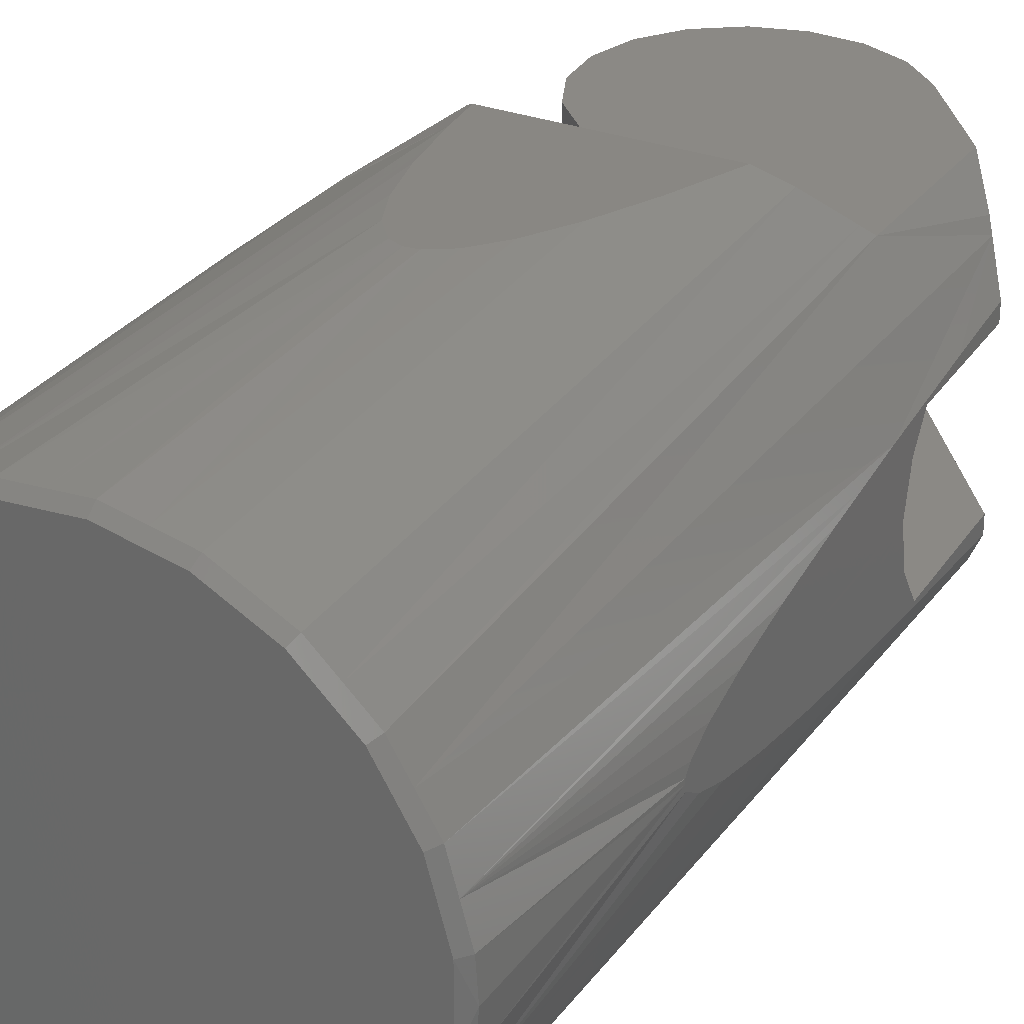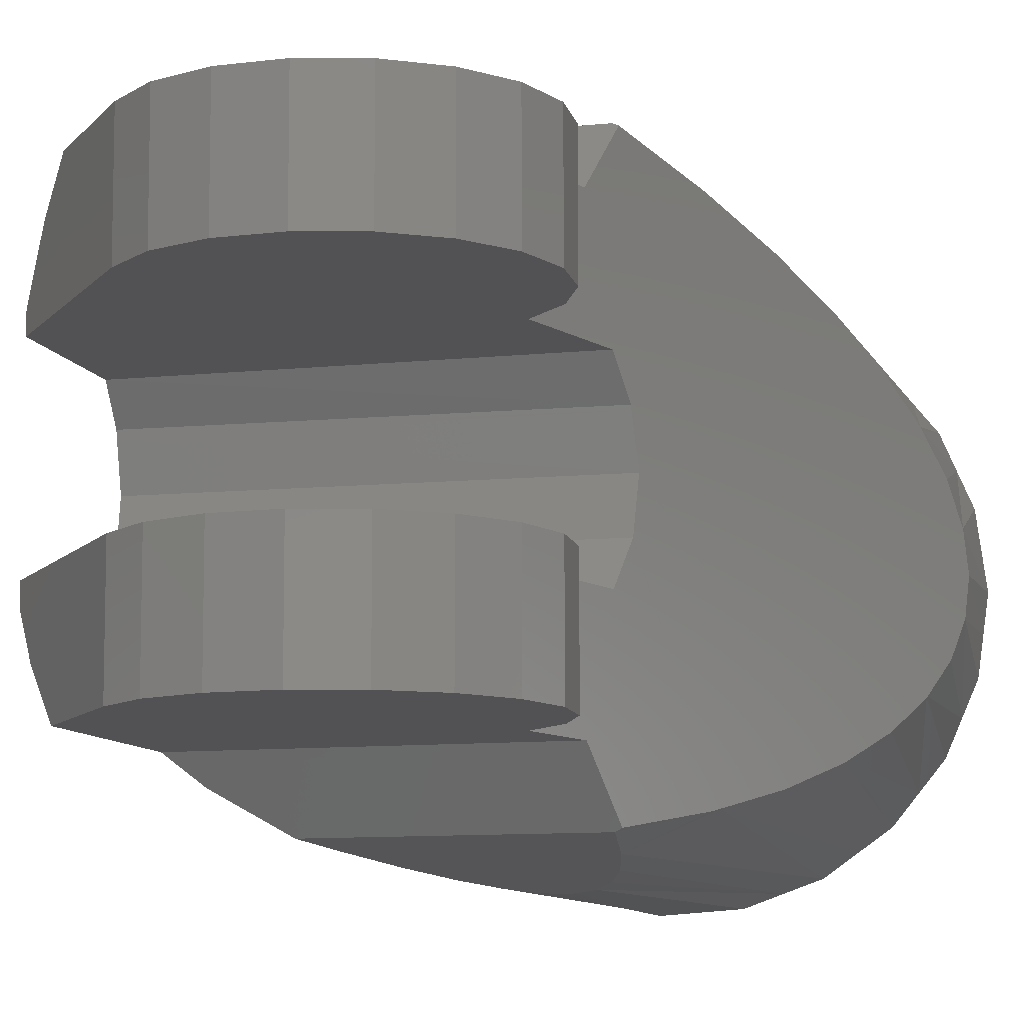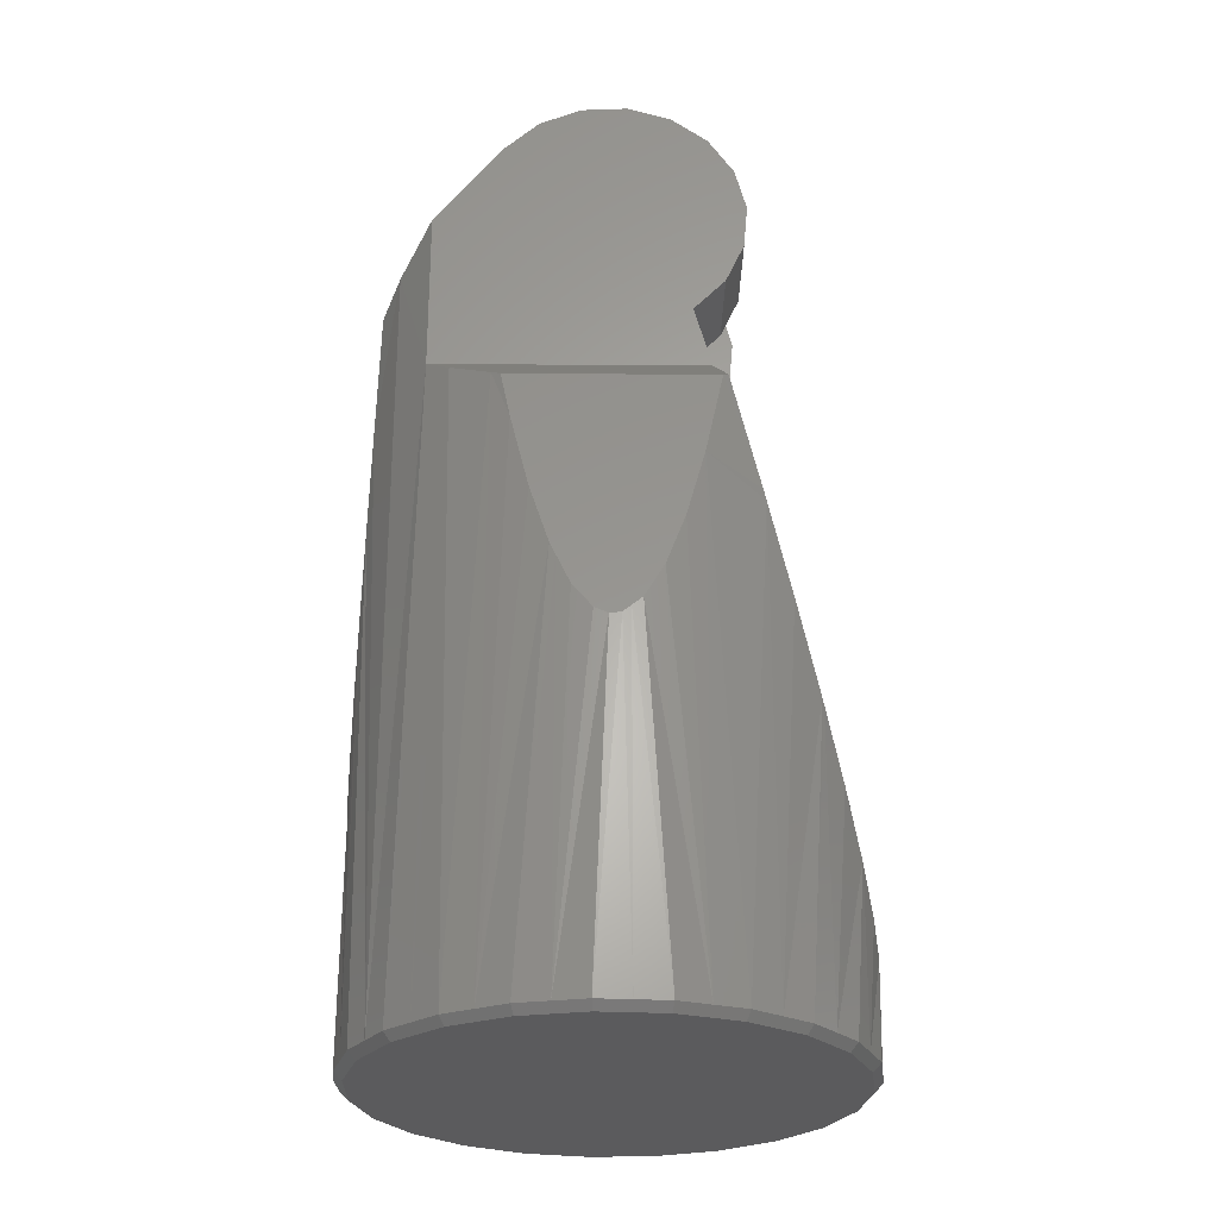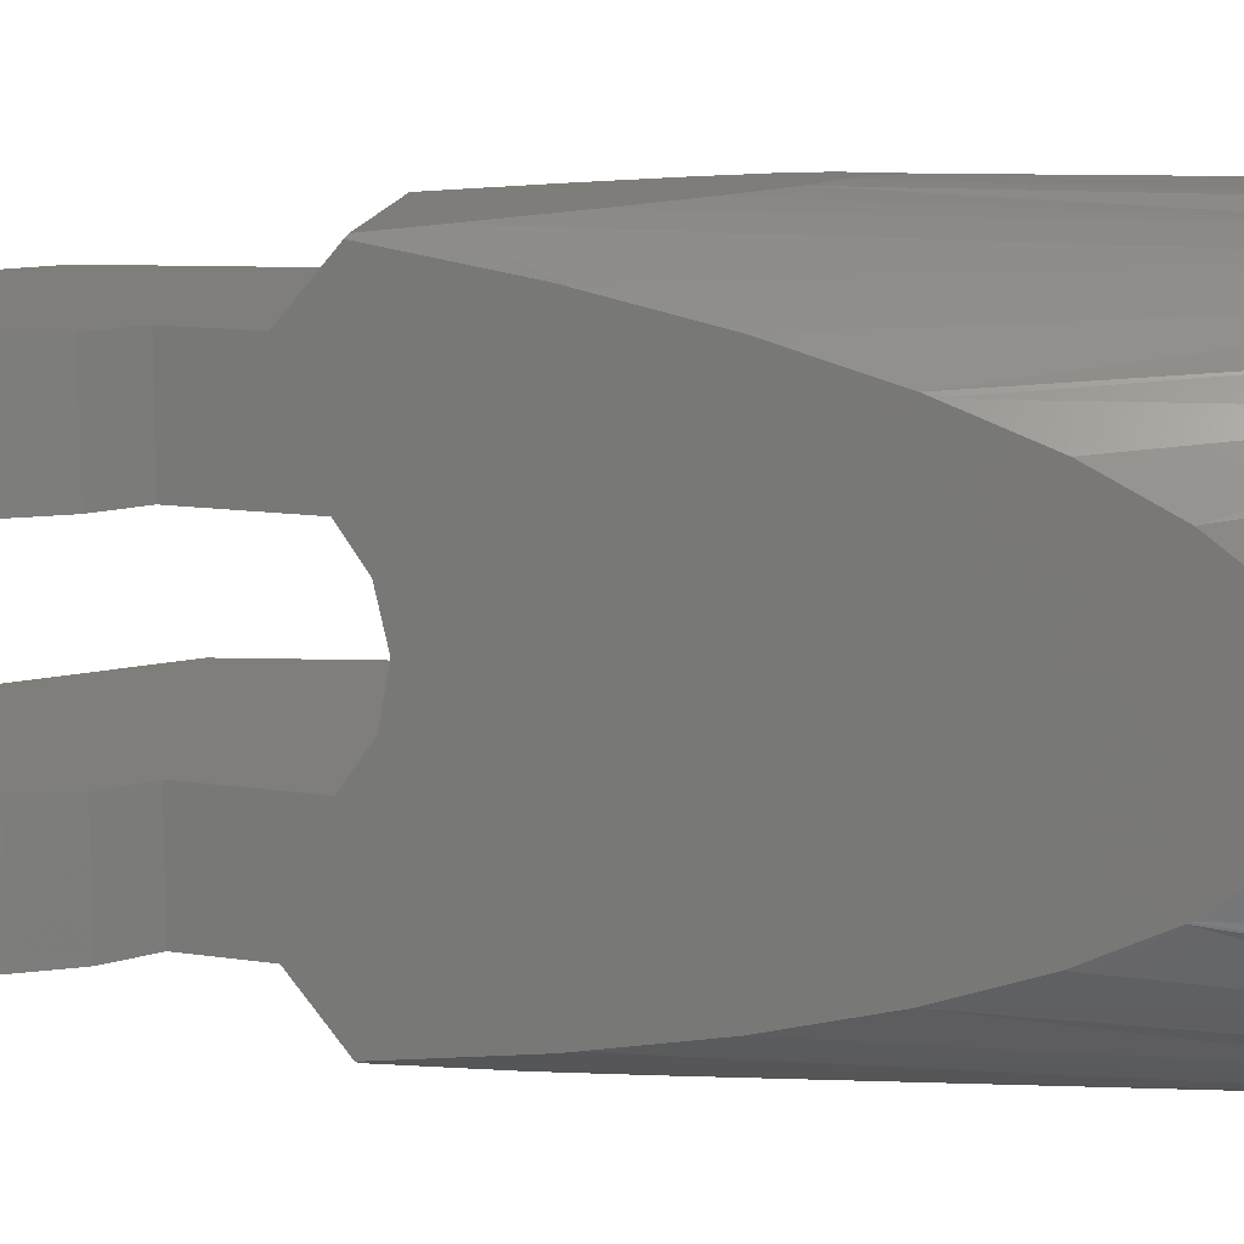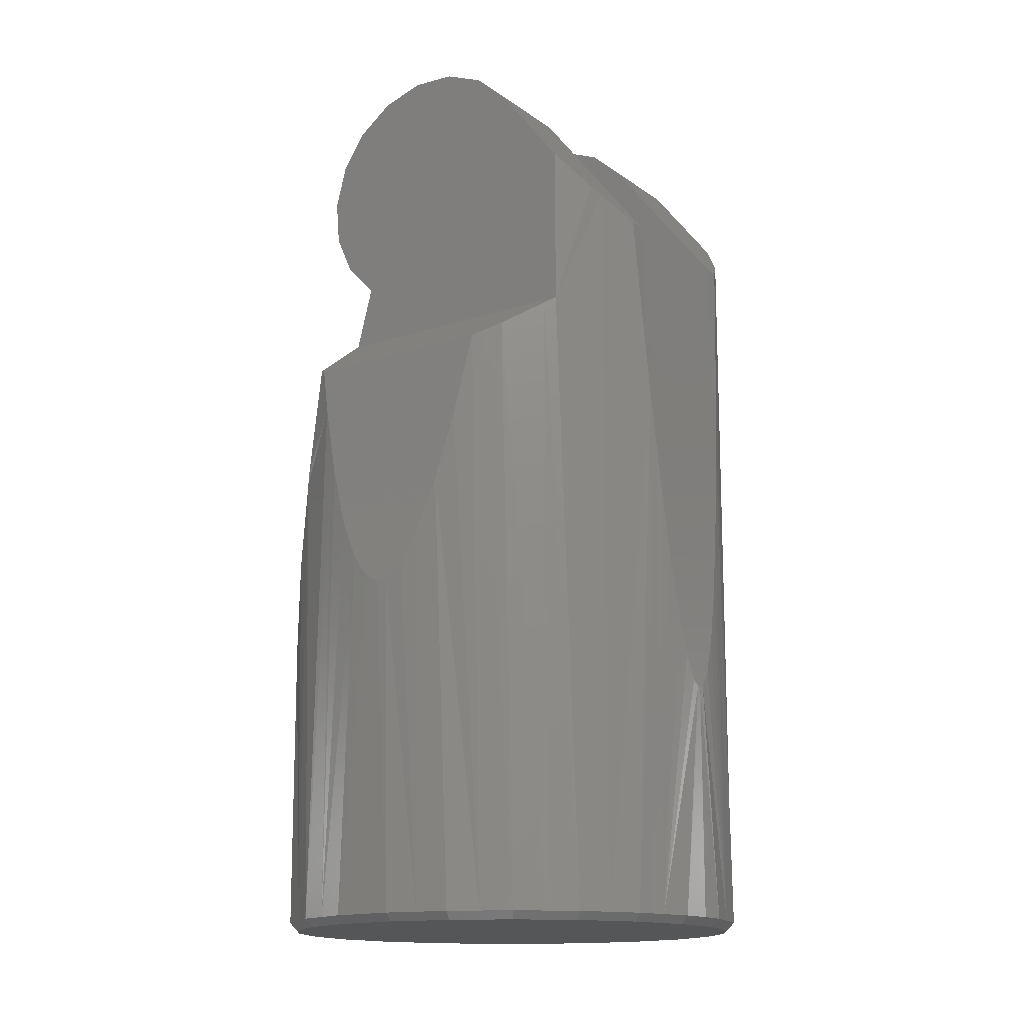
<metadata>
{"format":"stl","ext":"stl","renderer":"f3d","projection":"perspective","resolution":1024,"background":"white","views":[{"elev":29.3,"azim":-150.8,"up":"+Y"},{"elev":-9.3,"azim":16.2,"up":"+Y"},{"elev":-27.1,"azim":-0.7,"up":"+Z"},{"elev":11.7,"azim":95.8,"up":"+Y"},{"elev":-15.3,"azim":-145.1,"up":"+Z"}]}
</metadata>
<code>
# stl→obj: 228 verts, 452 faces
v -0.04422 -0.03597 0
v -0.05228 -0.02271 0
v 0.03891 0.04166 0
v -0.05647 -0.007761 0
v -0.03287 -0.04657 0
v -0.01909 -0.05371 0
v -0.00389 -0.05687 0
v 0.0487 0.02962 0
v 0.0116 -0.05581 0
v 0.05489 0.01538 0
v 0.02622 -0.05061 0
v 0.057 0 0
v 0.03891 -0.04166 0
v 0.05489 -0.01538 0
v 0.0487 -0.02962 0
v -0.05647 0.007761 0
v -0.05228 0.02271 0
v -0.04422 0.03597 0
v 0.0116 0.05581 0
v 0.02622 0.05061 0
v -0.00389 0.05687 0
v -0.01909 0.05371 0
v -0.03287 0.04657 0
v 0.01975 -0.05557 0.1242
v -0.0134 -0.05746 0.1026
v 0.01589 -0.05682 0.1099
v -0.012 -0.05773 0.09956
v 0.01126 -0.05792 0.09739
v 0.004023 -0.05882 0.08705
v 0.006554 -0.05863 0.08917
v 0.02481 -0.05353 0.1475
v -0.02481 -0.05353 0.1475
v 0.02041 -0.05536 0.1266
v -0.02246 -0.05456 0.1358
v -0.01799 -0.05619 0.1171
v -0.000718 -0.059 0.08505
v 0.002082 -0.05896 0.08542
v -0.004 -0.05886 0.08655
v -0.00873 -0.05835 0.09242
v -0.02562 -0.018 0.22
v -0.05471 -0.018 0.1827
v -0.05471 -0.02208 0.1827
v -0.04243 -0.041 0.1985
v -0.02562 -0.041 0.22
v -0.05018 -0.03104 0.1885
v -0.05038 -0.03064 0.1883
v -0.04243 -0.041 0.158
v -0.04019 -0.04303 0.1563
v 0.02336 -0.041 0.158
v -0.03678 -0.04613 0.1537
v -0.02701 -0.05217 0.1486
v 0.02604 -0.05294 0.148
v 0.02543 -0.05324 0.1477
v 0.01915 -0.041 0.1737
v 0.02684 -0.041 0.1817
v -0.01743 -0.041 0.2274
v 0.03143 -0.041 0.1917
v -0.00722 -0.041 0.2317
v 0.03238 -0.041 0.2028
v 0.003824 -0.041 0.2323
v 0.02958 -0.041 0.2135
v 0.01443 -0.041 0.2291
v 0.02336 -0.041 0.2226
v -0.01743 -0.018 0.2274
v -0.00722 -0.018 0.2317
v 0.003824 -0.018 0.2323
v 0.01443 -0.018 0.2291
v 0.02336 -0.018 0.2226
v 0.02958 -0.018 0.2135
v 0.03238 -0.018 0.2028
v 0.03143 -0.018 0.1917
v 0.02684 -0.018 0.1817
v 0.01915 -0.018 0.1737
v 0.02547 -0.018 0.1502
v -0.05585 -0.018 0.1502
v 0.02697 -0.009748 0.1445
v 0.02547 0.018 0.1502
v -0.05585 0.018 0.1502
v 0.02689 0.01055 0.1448
v -0.05603 0.01103 0.1451
v 0.02694 0.009743 0.1446
v -0.05604 0.009718 0.1447
v 0.02751 0.000564 0.1425
v -0.05612 0.00092 0.1425
v 0.02749 2e-05 0.1426
v -0.05611 3e-05 0.1427
v 0.02701 -0.009519 0.1444
v -0.05606 -0.009354 0.1443
v -0.05605 -0.009728 0.1446
v -0.05471 0.018 0.1827
v 0.01915 0.018 0.1737
v -0.02562 0.018 0.22
v 0.02684 0.018 0.1817
v -0.01743 0.018 0.2274
v 0.03143 0.018 0.1917
v -0.00722 0.018 0.2317
v 0.03238 0.018 0.2028
v 0.003824 0.018 0.2323
v 0.02958 0.018 0.2135
v 0.01443 0.018 0.2291
v 0.02336 0.018 0.2226
v -0.02562 0.041 0.22
v -0.01743 0.041 0.2274
v -0.00722 0.041 0.2317
v 0.003824 0.041 0.2323
v 0.01443 0.041 0.2291
v 0.02336 0.041 0.2226
v 0.02958 0.041 0.2135
v 0.03238 0.041 0.2028
v 0.03143 0.041 0.1917
v 0.02684 0.041 0.1817
v 0.01915 0.041 0.1737
v 0.05791 -0.007959 0.002
v 0.05681 -0.01592 0.002
v 0.05361 -0.02329 0.002
v 0.05041 -0.03066 0.002
v 0.04534 -0.03689 0.002
v 0.04027 -0.04312 0.002
v 0.03371 -0.04775 0.002
v 0.02714 -0.05239 0.002
v 0.01957 -0.05508 0.002
v 0.012 -0.05777 0.002
v 0.003989 -0.05831 0.002
v -0.004026 -0.05886 0.002
v -0.01189 -0.05723 0.002
v -0.01976 -0.05559 0.002
v -0.02689 -0.0519 0.002
v -0.03402 -0.0482 0.002
v -0.0399 -0.04272 0.002
v -0.04577 -0.03723 0.002
v -0.04994 -0.03037 0.002
v -0.05412 -0.02351 0.002
v -0.05628 -0.01577 0.002
v -0.05845 -0.008034 0.002
v -0.059 0 0.002
v -0.05845 0.008034 0.002
v -0.05628 0.01577 0.002
v -0.05412 0.02351 0.002
v -0.04994 0.03037 0.002
v -0.04577 0.03723 0.002
v -0.0399 0.04272 0.002
v -0.03402 0.0482 0.002
v -0.02689 0.0519 0.002
v -0.01976 0.05559 0.002
v -0.01189 0.05723 0.002
v -0.004026 0.05886 0.002
v 0.003989 0.05831 0.002
v 0.012 0.05777 0.002
v 0.01957 0.05508 0.002
v 0.02714 0.05239 0.002
v 0.03371 0.04775 0.002
v 0.04027 0.04312 0.002
v 0.04534 0.03689 0.002
v 0.05041 0.03066 0.002
v 0.05361 0.02329 0.002
v 0.05681 0.01592 0.002
v 0.05791 0.007959 0.002
v 0.059 0 0.002
v -0.05634 0.01752 0.1362
v -0.05577 -0.01926 0.1525
v -0.05668 -0.01639 0.1265
v -0.05851 -0.007551 0.07389
v -0.05805 -0.01053 0.08711
v -0.05471 0.02208 0.1827
v -0.05537 0.02037 0.1639
v -0.05679 0.01591 0.1232
v -0.0568 -0.01591 0.1229
v -0.05744 -0.01347 0.1046
v -0.05898 -0.001549 0.06058
v -0.05882 -0.004556 0.06505
v -0.059 -0.000252 0.06001
v -0.059 0 0.06005
v -0.05716 0.01462 0.1127
v -0.05783 0.01169 0.09349
v -0.05835 0.008724 0.07857
v -0.05899 0.000875 0.06019
v -0.05894 0.002733 0.06181
v -0.05872 0.005736 0.068
v -0.05019 0.03054 0.1885
v -0.04876 0.03321 0.1904
v -0.04243 0.041 0.1985
v 0.02336 0.041 0.158
v -0.04243 0.041 0.158
v -0.04009 0.0429 0.1564
v 0.02604 0.05294 0.148
v -0.0315 0.04989 0.1506
v 0.02543 0.05324 0.1477
v -0.02709 0.05229 0.1485
v 0.02481 0.05353 0.1475
v -0.02481 0.05353 0.1475
v -0.012 0.05774 0.09939
v 0.004026 0.05886 0.08658
v -0.01126 0.05792 0.09739
v 0.004 0.05886 0.08655
v -0.006554 0.05863 0.08917
v 0.000718 0.059 0.08505
v -0.002082 0.05896 0.08542
v 0.00873 0.05835 0.09242
v 0.0134 0.05746 0.1026
v 0.01799 0.05619 0.1171
v -0.01589 0.05682 0.1099
v 0.01974 0.05555 0.1244
v -0.02041 0.05536 0.1266
v 0.02246 0.05456 0.1358
v 0.03399 -0.04816 0.1183
v 0.03971 -0.04364 0.09699
v 0.04537 -0.03771 0.07585
v 0.02621 -0.05286 0.1474
v 0.03313 0.04882 0.1216
v 0.03398 0.04815 0.1184
v 0.03957 0.04376 0.0975
v 0.04573 0.0372 0.07454
v 0.04525 0.03786 0.0763
v 0.03328 -0.04872 0.121
v 0.05842 0.008268 0.02717
v 0.05671 0.01628 0.03355
v 0.05844 0.008033 0.02711
v 0.059 9.4e-05 0.025
v 0.05845 -0.008034 0.02706
v 0.04573 -0.03721 0.07451
v 0.05016 -0.03106 0.05799
v 0.05408 0.02349 0.04335
v 0.05391 0.02398 0.04401
v 0.05006 0.03122 0.05835
v 0.05844 -0.008082 0.02708
v 0.05676 -0.0161 0.03336
v 0.05409 -0.0235 0.04331
v 0.05398 -0.02381 0.04373
f 1 2 3
f 3 2 4
f 5 1 6
f 6 1 3
f 6 3 7
f 7 3 8
f 7 8 9
f 9 8 10
f 9 10 11
f 11 10 12
f 11 12 13
f 13 12 14
f 13 14 15
f 4 16 3
f 3 16 17
f 3 17 18
f 19 20 21
f 21 20 3
f 21 3 22
f 22 3 18
f 22 18 23
f 24 25 26
f 26 25 27
f 26 27 28
f 28 27 29
f 28 29 30
f 31 32 33
f 33 32 34
f 33 34 24
f 24 34 35
f 24 35 25
f 36 37 38
f 38 37 29
f 38 29 39
f 39 29 27
f 40 41 42
f 43 44 45
f 45 44 40
f 45 40 46
f 46 40 42
f 47 48 49
f 49 48 50
f 49 50 51
f 52 49 53
f 53 49 51
f 53 51 31
f 31 51 32
f 47 49 43
f 43 49 54
f 43 54 44
f 44 54 55
f 44 55 56
f 56 55 57
f 56 57 58
f 58 57 59
f 58 59 60
f 60 59 61
f 60 61 62
f 62 61 63
f 40 44 56
f 40 56 64
f 64 56 58
f 64 58 65
f 65 58 60
f 65 60 66
f 66 60 62
f 66 62 67
f 67 62 63
f 67 63 68
f 68 63 61
f 68 61 69
f 69 61 59
f 69 59 70
f 70 59 57
f 70 57 71
f 71 57 55
f 71 55 72
f 72 55 54
f 72 54 73
f 73 74 75
f 75 41 73
f 73 41 40
f 73 40 72
f 72 40 64
f 72 64 71
f 71 64 65
f 71 65 70
f 70 65 66
f 70 66 69
f 69 66 67
f 69 67 68
f 75 74 76
f 77 78 79
f 79 78 80
f 79 80 81
f 81 80 82
f 81 82 83
f 83 82 84
f 83 84 85
f 85 84 86
f 85 86 87
f 87 86 88
f 87 88 76
f 76 88 89
f 76 89 75
f 78 77 90
f 90 77 91
f 90 91 92
f 92 91 93
f 92 93 94
f 94 93 95
f 94 95 96
f 96 95 97
f 96 97 98
f 98 97 99
f 98 99 100
f 100 99 101
f 102 92 94
f 102 94 103
f 103 94 96
f 103 96 104
f 104 96 98
f 104 98 105
f 105 98 100
f 105 100 106
f 106 100 101
f 106 101 107
f 107 101 99
f 107 99 108
f 108 99 97
f 108 97 109
f 109 97 95
f 109 95 110
f 110 95 93
f 110 93 111
f 111 93 91
f 111 91 112
f 14 12 113
f 113 114 14
f 14 114 115
f 14 115 15
f 115 116 15
f 15 116 117
f 15 117 13
f 117 118 13
f 13 118 119
f 13 119 11
f 119 120 11
f 11 120 121
f 11 121 9
f 121 122 9
f 9 122 123
f 9 123 7
f 123 124 7
f 7 124 125
f 7 125 6
f 125 126 6
f 6 126 127
f 6 127 5
f 127 128 5
f 5 128 129
f 5 129 1
f 129 130 1
f 1 130 131
f 1 131 2
f 131 132 2
f 2 132 133
f 2 133 4
f 133 134 4
f 4 134 135
f 4 135 16
f 135 136 16
f 16 136 137
f 16 137 17
f 137 138 17
f 17 138 139
f 17 139 18
f 139 140 18
f 18 140 141
f 18 141 23
f 141 142 23
f 23 142 143
f 23 143 22
f 143 144 22
f 22 144 145
f 22 145 21
f 145 146 21
f 21 146 147
f 21 147 19
f 147 148 19
f 19 148 149
f 19 149 20
f 149 150 20
f 20 150 151
f 20 151 3
f 151 152 3
f 3 152 153
f 3 153 8
f 153 154 8
f 8 154 155
f 8 155 10
f 155 156 10
f 10 156 157
f 10 157 12
f 12 157 158
f 12 158 113
f 80 78 159
f 42 41 160
f 160 41 75
f 160 75 161
f 162 163 86
f 90 164 78
f 78 164 165
f 78 165 159
f 80 159 82
f 82 159 166
f 82 166 84
f 75 89 161
f 161 89 88
f 161 88 167
f 167 88 86
f 167 86 168
f 168 86 163
f 169 170 171
f 171 170 172
f 166 173 84
f 84 173 174
f 84 174 175
f 170 162 172
f 172 162 86
f 172 86 176
f 176 86 84
f 176 84 177
f 177 84 175
f 177 175 178
f 164 90 179
f 179 90 92
f 179 92 180
f 180 92 102
f 180 102 181
f 112 182 183
f 183 181 112
f 112 181 102
f 112 102 111
f 111 102 103
f 111 103 110
f 110 103 104
f 110 104 109
f 109 104 105
f 109 105 108
f 108 105 106
f 108 106 107
f 183 182 184
f 184 182 185
f 184 185 186
f 186 185 187
f 186 187 188
f 188 187 189
f 188 189 190
f 191 192 193
f 193 192 194
f 193 194 195
f 195 194 196
f 195 196 197
f 198 192 199
f 199 192 191
f 199 191 200
f 200 191 201
f 200 201 202
f 202 201 203
f 202 203 204
f 204 203 190
f 204 190 189
f 205 206 207
f 73 54 74
f 74 54 49
f 49 52 208
f 112 91 182
f 182 91 77
f 182 77 185
f 185 77 209
f 209 77 210
f 210 77 79
f 210 79 211
f 81 212 79
f 79 212 213
f 79 213 211
f 49 208 74
f 74 208 214
f 74 214 76
f 76 214 205
f 76 205 87
f 87 205 207
f 87 207 85
f 215 216 217
f 217 216 83
f 217 83 218
f 218 83 219
f 85 207 83
f 83 207 220
f 83 220 221
f 216 222 83
f 83 222 223
f 83 223 81
f 81 223 224
f 81 224 212
f 225 219 226
f 226 219 83
f 226 83 227
f 227 83 221
f 227 221 228
f 226 227 115
f 34 32 51
f 165 164 179
f 187 185 209
f 204 150 202
f 202 150 149
f 202 149 200
f 151 150 210
f 210 150 204
f 210 204 209
f 209 204 189
f 209 189 187
f 195 197 145
f 145 197 146
f 146 197 196
f 146 196 147
f 196 194 147
f 147 194 192
f 147 192 148
f 148 192 198
f 148 198 149
f 149 198 199
f 149 199 200
f 203 201 143
f 143 201 144
f 144 201 191
f 144 191 145
f 145 191 193
f 145 193 195
f 139 183 140
f 140 183 184
f 140 184 141
f 141 184 186
f 141 186 142
f 142 186 188
f 142 188 143
f 143 188 190
f 143 190 203
f 165 179 159
f 178 175 137
f 137 175 174
f 174 173 137
f 137 173 166
f 137 166 138
f 138 166 159
f 138 159 139
f 139 159 179
f 139 179 183
f 183 179 180
f 183 180 181
f 163 162 133
f 162 170 133
f 133 170 169
f 133 169 134
f 134 169 171
f 134 171 135
f 135 171 172
f 135 172 136
f 136 172 176
f 136 176 137
f 137 176 177
f 137 177 178
f 46 42 160
f 46 160 131
f 131 160 161
f 131 161 132
f 132 161 167
f 132 167 133
f 133 167 168
f 133 168 163
f 47 43 45
f 35 127 25
f 25 127 126
f 25 126 27
f 27 126 125
f 27 125 39
f 35 34 127
f 127 34 51
f 127 51 128
f 128 51 50
f 128 50 129
f 129 50 48
f 129 48 130
f 130 48 47
f 130 47 131
f 131 47 45
f 131 45 46
f 26 28 121
f 121 28 30
f 121 30 122
f 122 30 29
f 122 29 123
f 123 29 37
f 123 37 124
f 124 37 36
f 124 36 125
f 125 36 38
f 125 38 39
f 120 33 121
f 121 33 24
f 121 24 26
f 52 53 208
f 208 53 31
f 208 31 214
f 214 31 33
f 214 33 205
f 205 33 120
f 205 120 119
f 115 227 116
f 116 227 228
f 116 228 117
f 228 221 117
f 117 221 220
f 117 220 118
f 118 220 207
f 118 207 119
f 119 207 206
f 119 206 205
f 226 115 225
f 225 115 114
f 225 114 219
f 219 114 113
f 219 113 218
f 218 113 158
f 218 158 217
f 155 215 156
f 156 215 217
f 156 217 157
f 157 217 158
f 153 223 154
f 154 223 222
f 154 222 155
f 155 222 216
f 155 216 215
f 210 211 151
f 151 211 213
f 151 213 152
f 152 213 212
f 152 212 153
f 153 212 224
f 153 224 223

</code>
